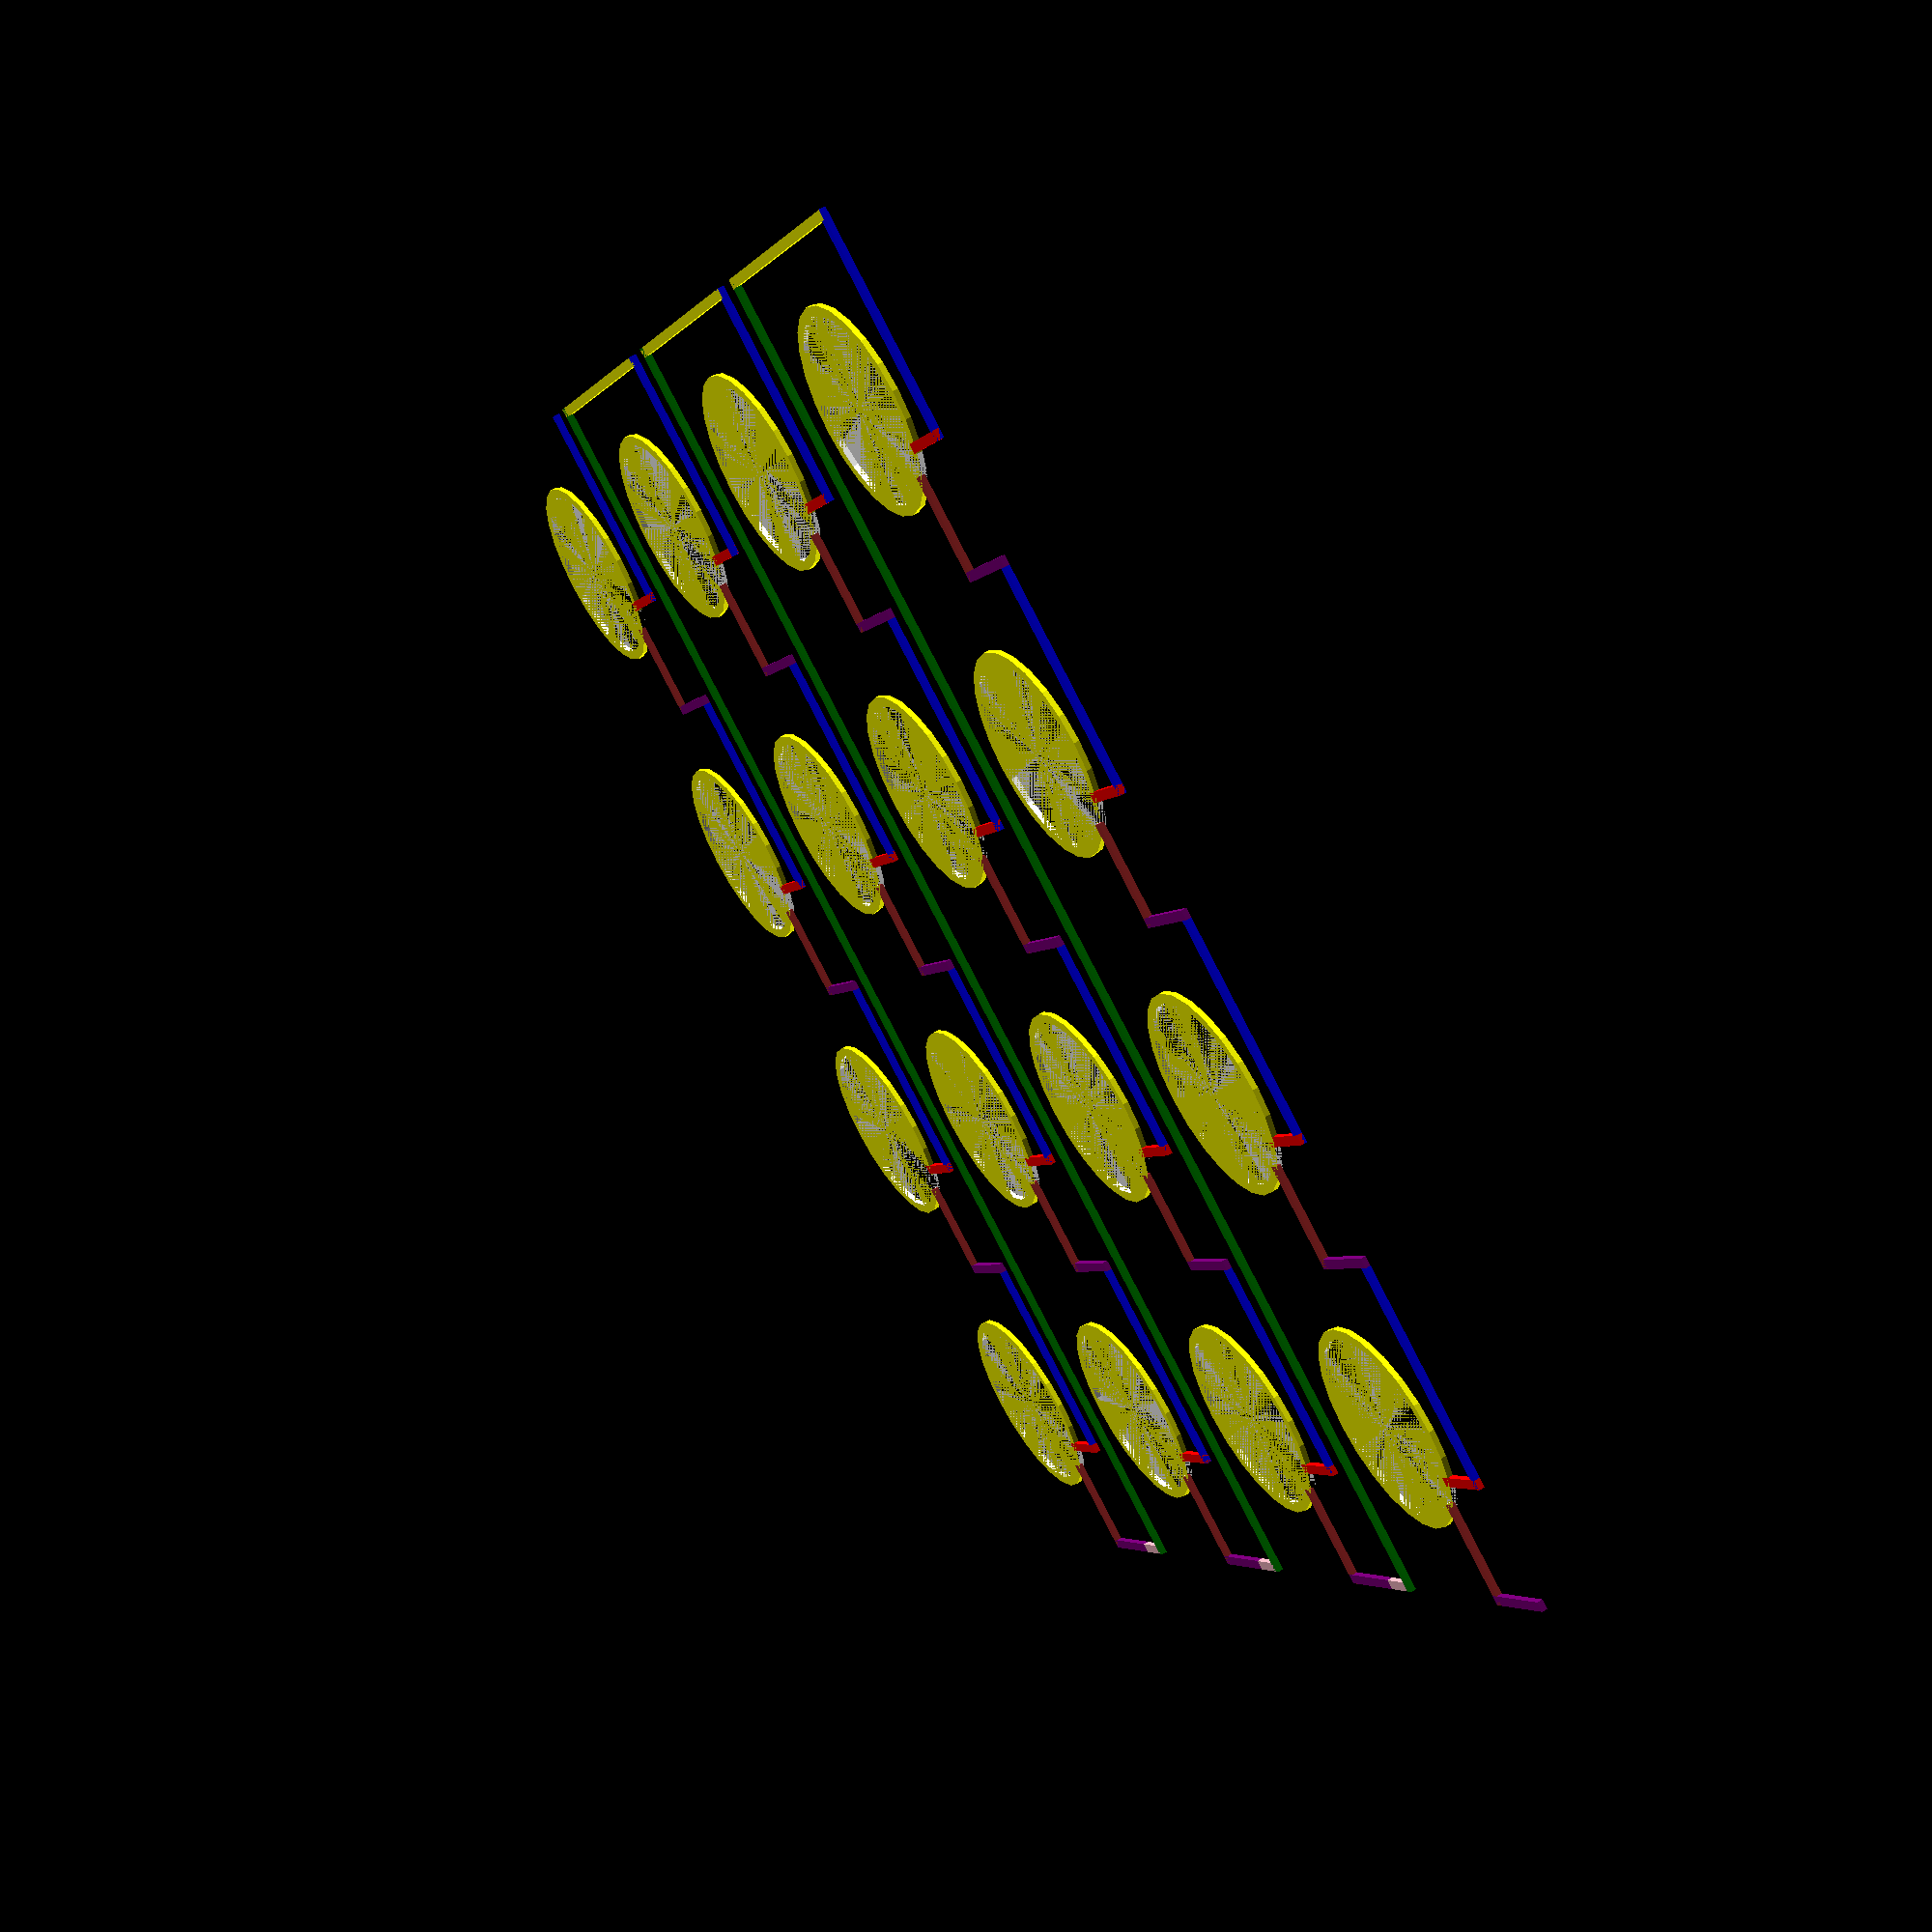
<openscad>
//Variables
nox = 4;
noy = 4;


//Line Connection module
module forbind(x, y,)
{

translate([x-13, y+11.0, 0])
color("pink")
cube(size=[0.7, 3, 0.4], center = false);

translate([x-13, y+13.7, 0])
color("green")
cube(size=[(nox*25), 0.7, 0.4], center = false);

translate([x-13+(nox*25)-00.7, y+13.7, 0])
color("yellow")
cube(size=[0.7, 22, 0.4], center = false);

}

//Cirkle module
module enhed(x, y,)
{
 difference()
{
color("yellow")
    translate([x, y, 0])
cylinder(h=0.4, d=15, center=false) ;
    color("white")
    translate([x, y, 0])
    cylinder(h = 0.4, d=13.6, center=false);
    //cutout
    color("white")
    translate([x, y+2, 0])
    rotate ([0, 0, 135])
cube(size=[7.5, 2.5, 0.4], center = false);
}
translate([x-13, y+3.9, 0])
color("brown")
cube(size=[7.5, 0.7, 0.4], center = false);

translate([x-13, y+3.9, 0])
color("purple")
cube(size=[0.7, 7.1, 0.4], center = false);

translate([x-4.1, y+10.3, 0])
color("blue")
cube(size=[16.1, 0.7, 0.4], center = false);

translate([x-4.1, y+5.7, 0])
color("red")
cube(size=[0.7, 5.3, 0.4], center = false);
}

   
//Generate circles
for (tmpx=[0:25:(nox*25-25)]) 
    {
        //tmpx = i;
        for (tmpy = [0:25:(noy*25-25)])
        {
        //tmpy = j;
        enhed(tmpx, tmpy);
            //echo ("y1: ",j);  
        }
        
 for (tmpy = [0:25:(noy*25-50)])
 {
     forbind (0,tmpy);
 }     
        
}        
        
        
        
        
        
        
        
     
</openscad>
<views>
elev=302.5 azim=326.8 roll=236.7 proj=p view=solid
</views>
